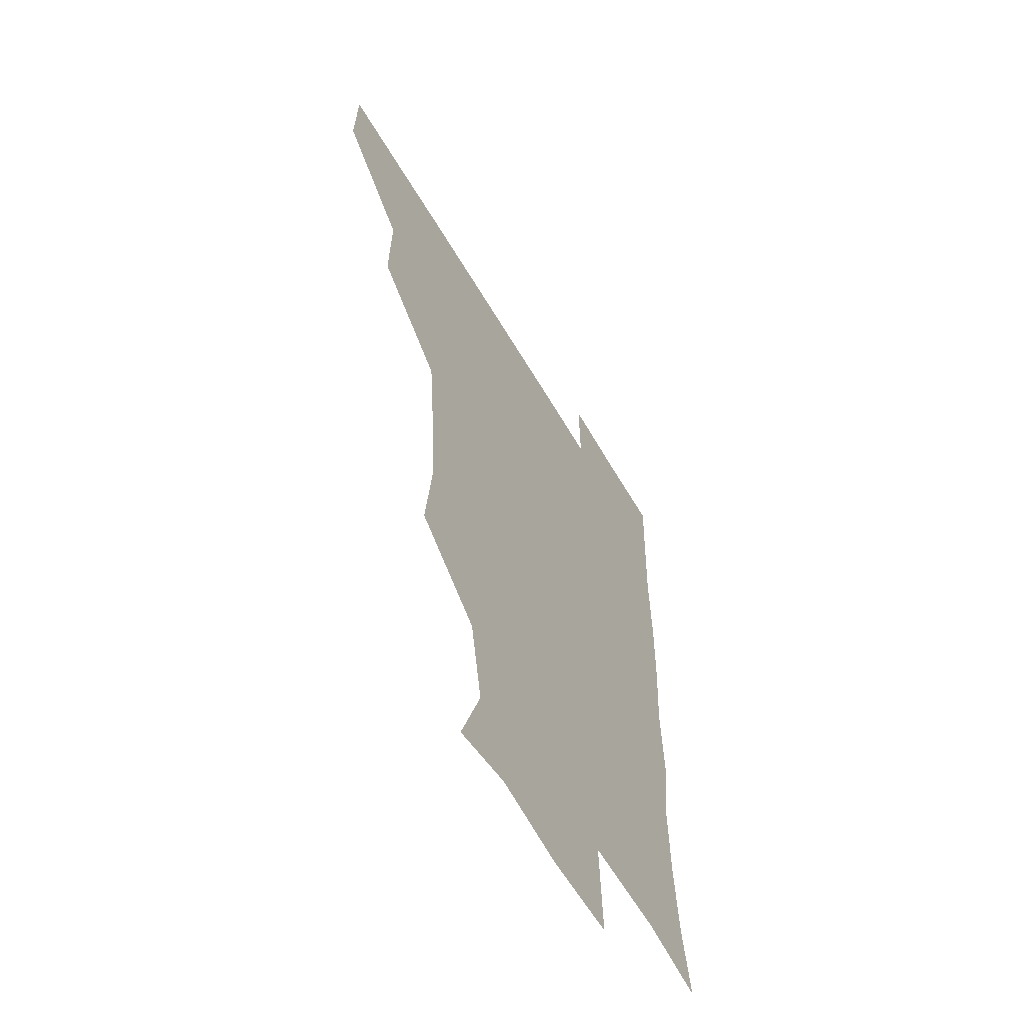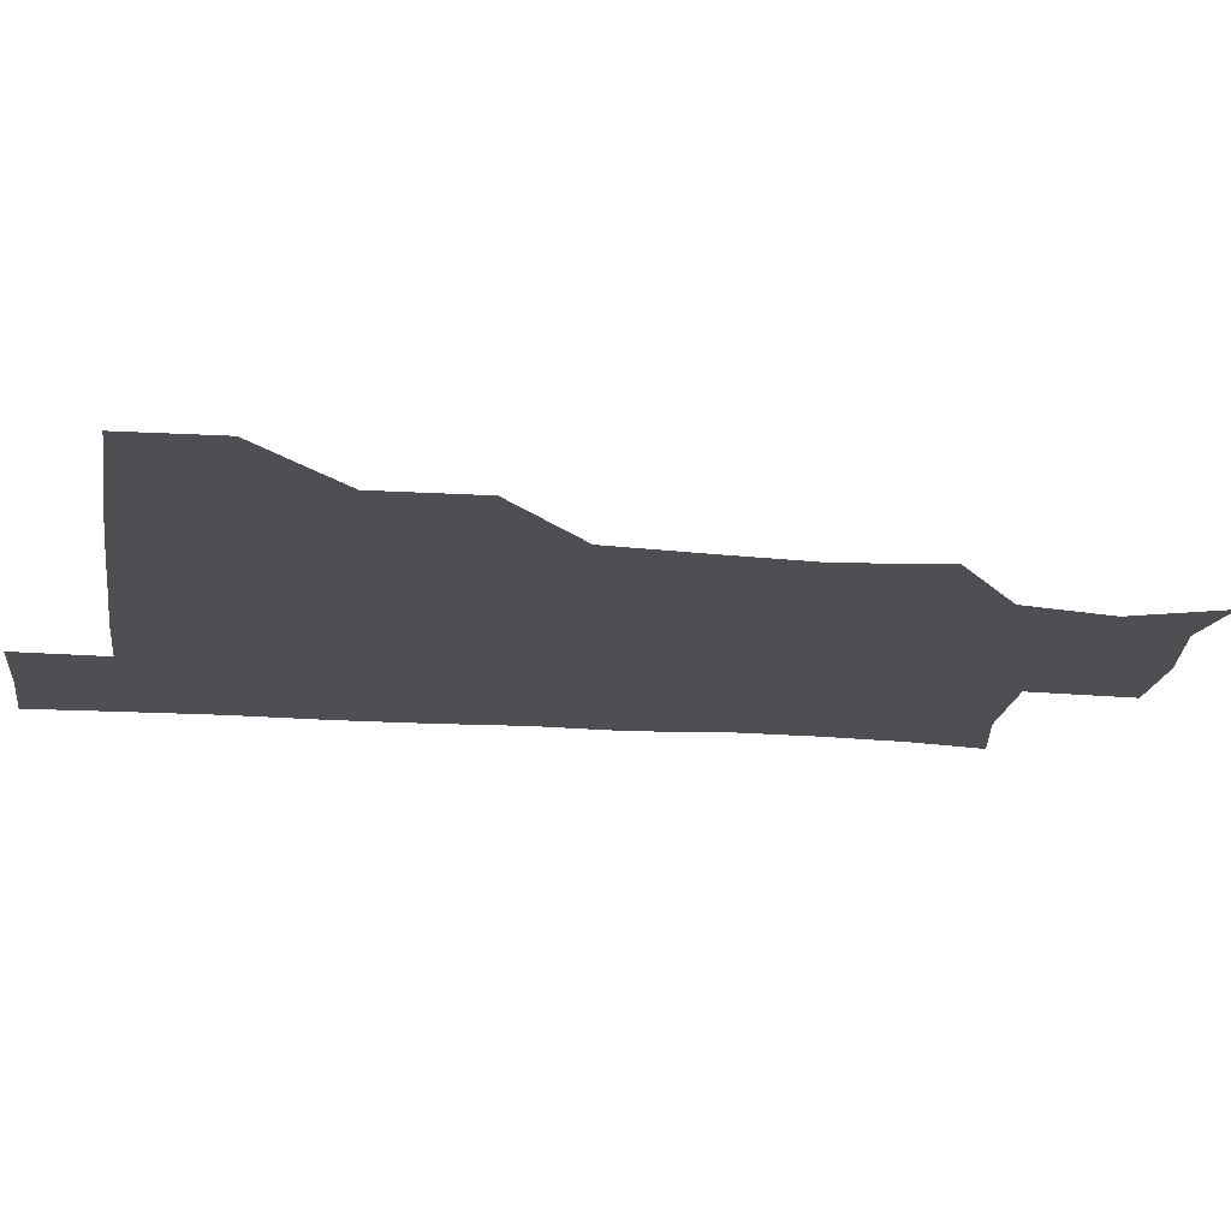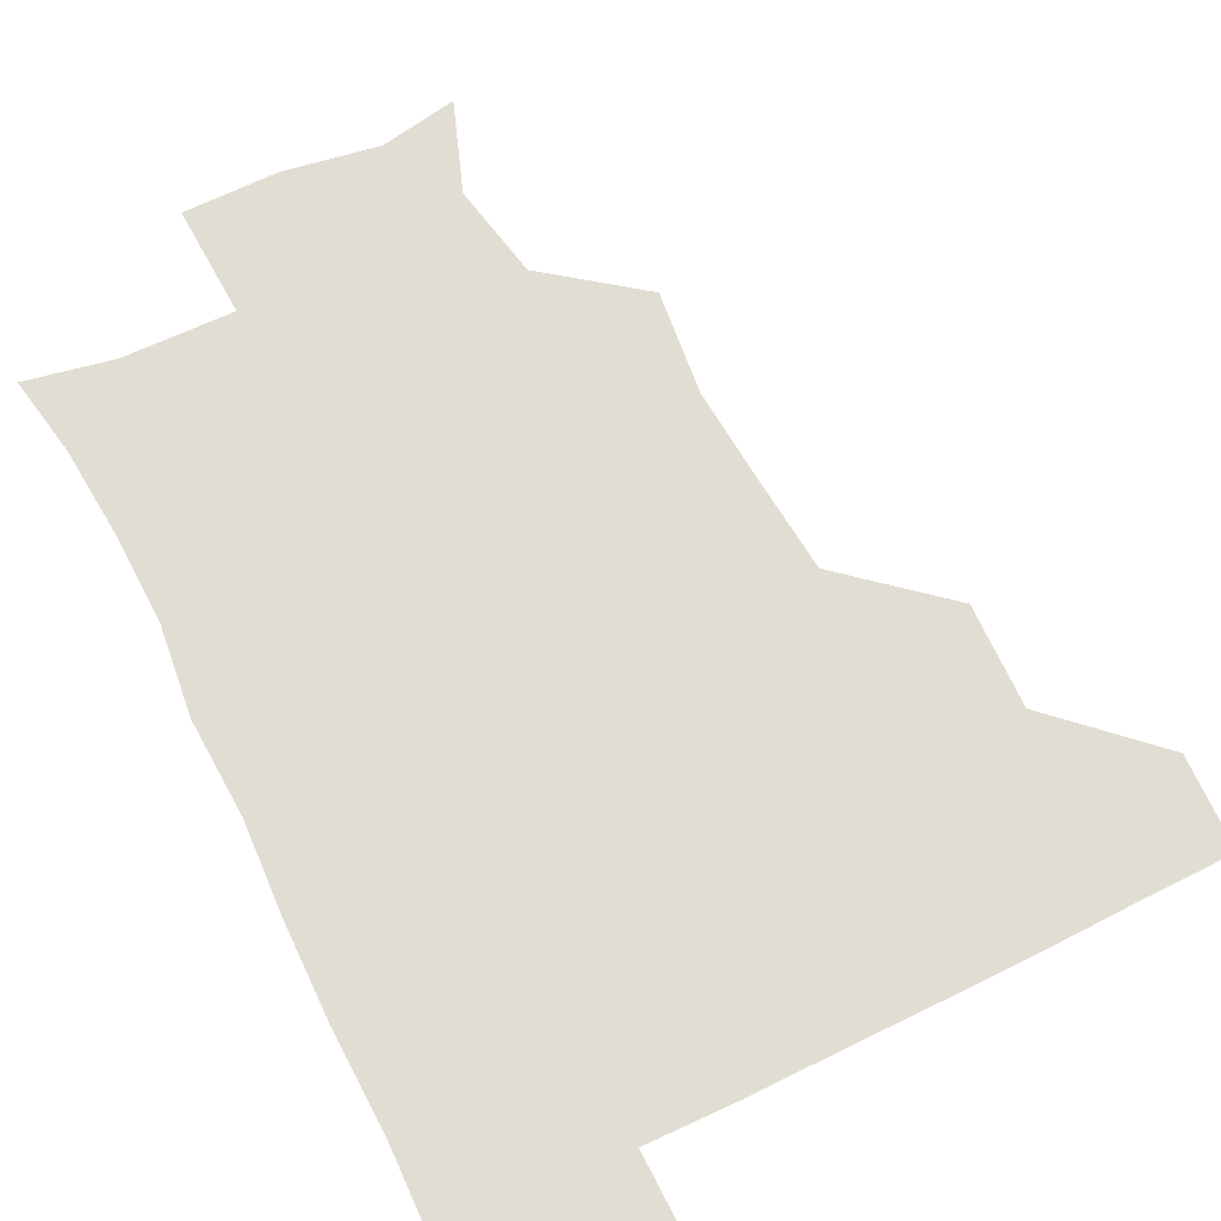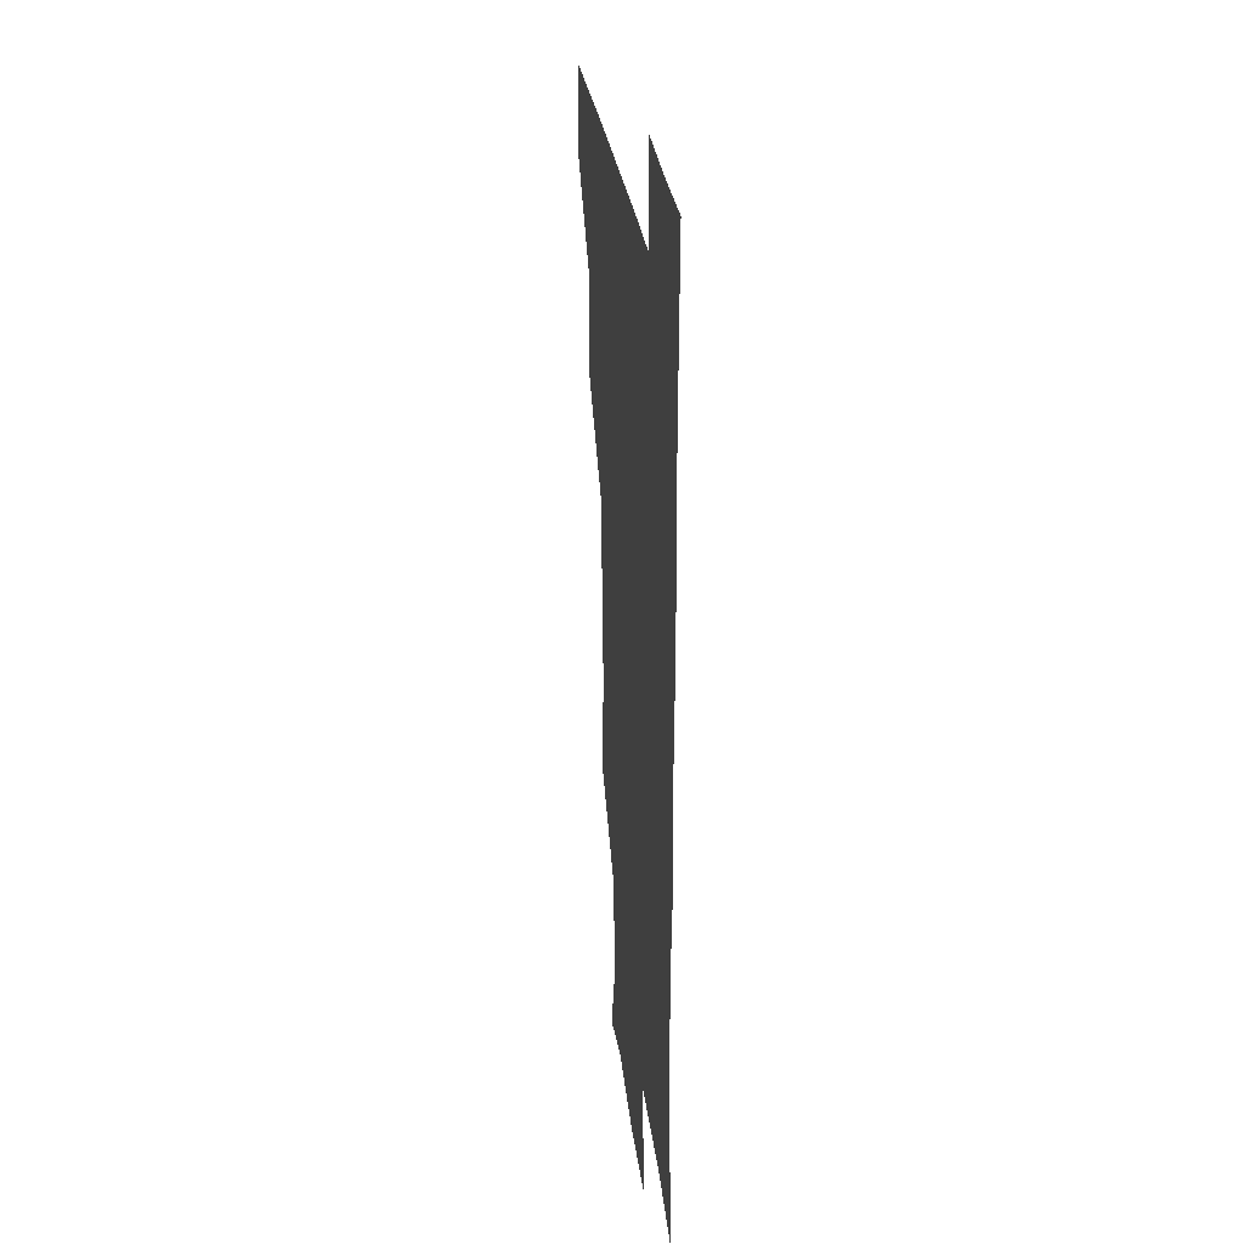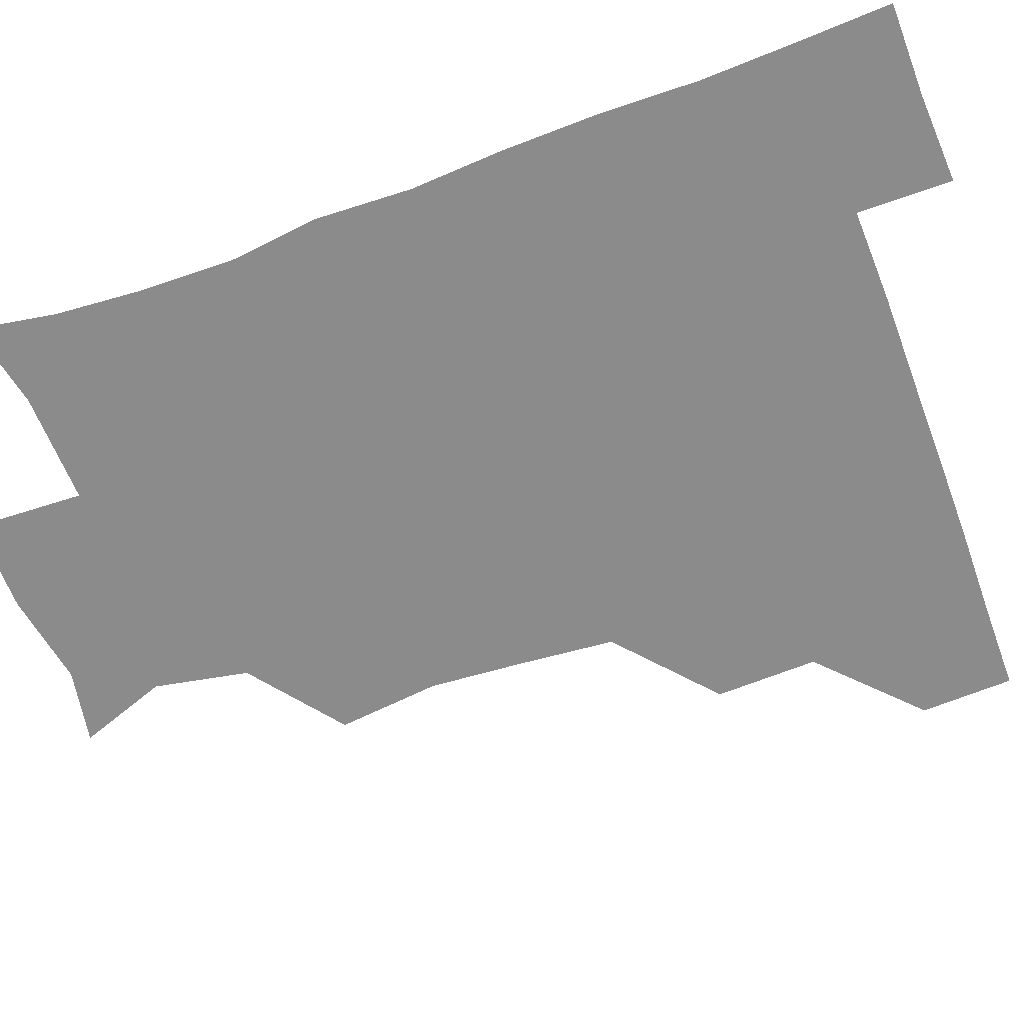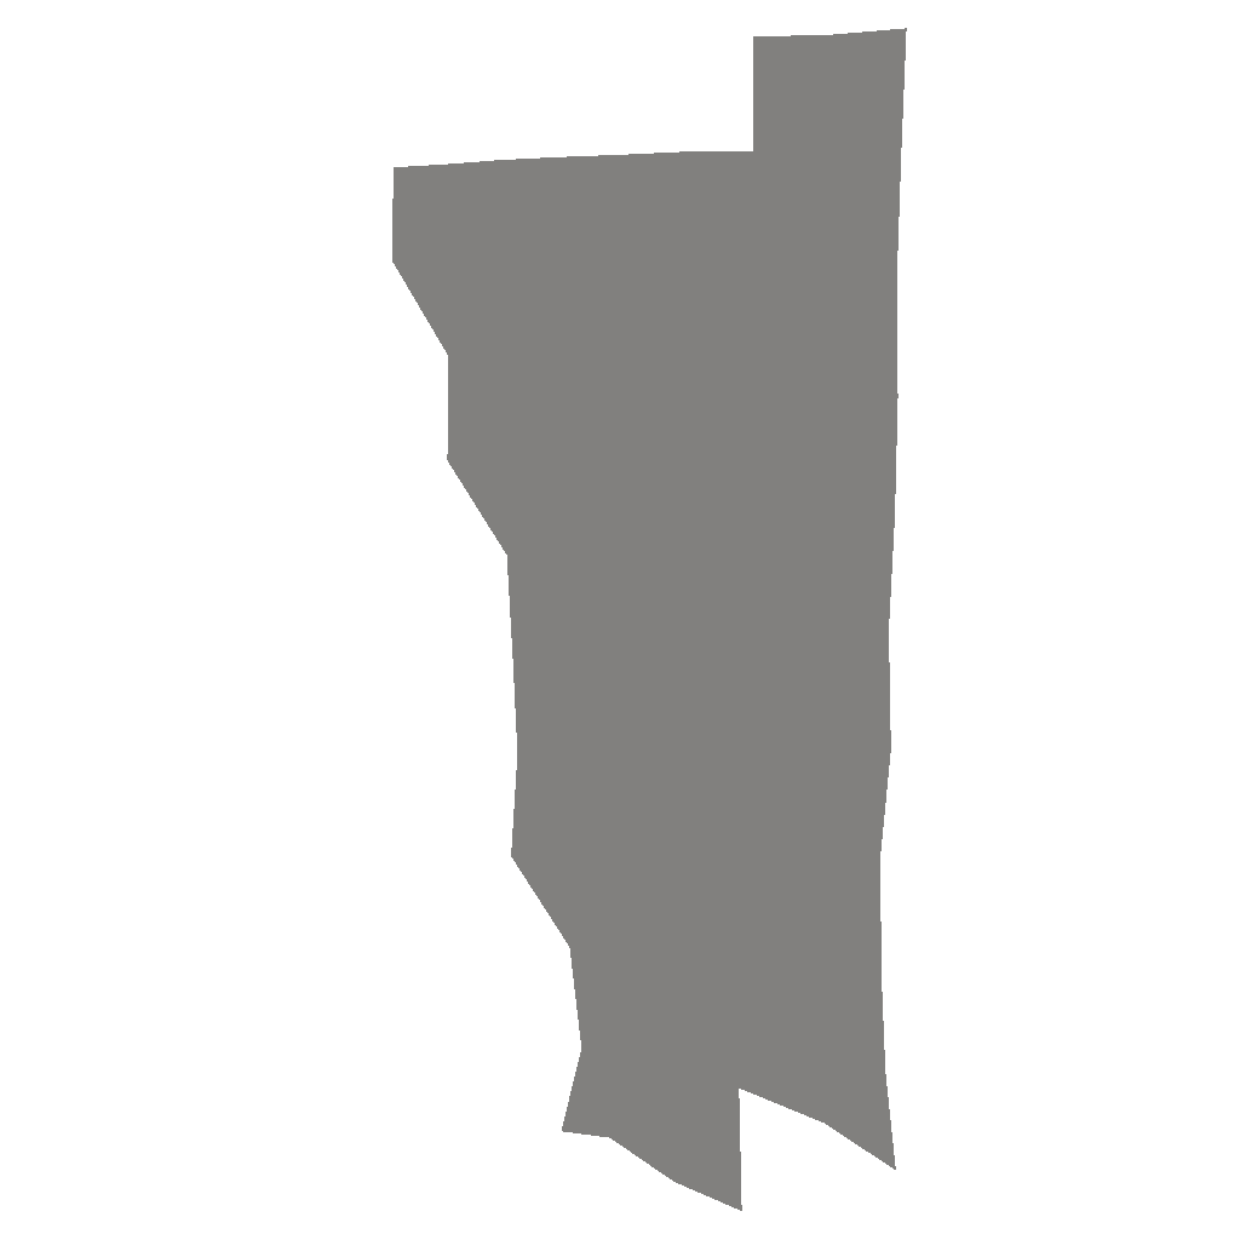
<metadata>
{"format":"obj","ext":"obj","renderer":"f3d","projection":"perspective","resolution":1024,"background":"white","views":[{"elev":-58.8,"azim":-60.1,"up":"+Y"},{"elev":-17.8,"azim":-98.4,"up":"+Z"},{"elev":68.3,"azim":153.8,"up":"+Z"},{"elev":27.3,"azim":83.4,"up":"+Y"},{"elev":-63.9,"azim":110.6,"up":"+Z"},{"elev":8.0,"azim":51.7,"up":"+Y"}]}
</metadata>
<code>
v 480.4 449.9 0
v 481.5 480.5 0
v 511.3 385.9 0
v 512.3 419.8 0
v 512.3 451.1 0
v 511.5 480.8 0
v 545.3 260.5 0
v 549.1 294.7 0
v 546.8 325.5 0
v 543.9 357.9 0
v 543 392 0
v 542.6 422 0
v 542.8 451.3 0
v 541.2 481.4 0
v 571.6 175.8 0
v 582.4 205.6 0
v 576.3 237 0
v 575.3 271.3 0
v 575.3 303.8 0
v 573.6 331.8 0
v 572.6 362.8 0
v 572.5 393.8 0
v 572.5 423.1 0
v 572 451.4 0
v 570.9 481.6 0
v 596.8 180.4 0
v 605.7 212.9 0
v 602.8 242.9 0
v 603.2 276.6 0
v 602.7 305.2 0
v 602 334.7 0
v 602 364.5 0
v 601.6 393.7 0
v 601.6 422.7 0
v 601.8 451.4 0
v 600.7 481.5 0
v 628 175.1 0
v 630.8 216.2 0
v 631.5 246.6 0
v 631.2 276 0
v 630.8 306.1 0
v 630.6 334 0
v 630.6 365.7 0
v 630.7 394.4 0
v 631.1 423.3 0
v 631.6 451.6 0
v 630.4 481.6 0
v 659.4 175 0
v 657.8 211.9 0
v 658.6 245.2 0
v 658.5 277.1 0
v 658.7 306 0
v 659.4 334 0
v 658.8 365.3 0
v 659.6 393.7 0
v 659.9 423.3 0
v 660.4 452.5 0
v 661.3 480.9 0
v 660.8 512 0
v 694.5 211 0
v 687.3 243.9 0
v 685.6 274.4 0
v 685.8 304 0
v 686.8 333.6 0
v 687.2 362.8 0
v 687.1 393.9 0
v 688.4 422.5 0
v 688.7 452.5 0
v 690.2 480.7 0
v 690.7 510.6 0
v 723.2 205.3 0
v 718.6 232.1 0
v 716.3 261.3 0
v 715.6 292.2 0
v 719 321.4 0
v 717.5 353.5 0
v 719.2 384.3 0
v 719.6 415.5 0
v 718.7 448.7 0
v 719.7 480.3 0
v 720.8 510.5 0
f 4 5 1
f 1 5 2
f 5 6 2
f 10 11 3
f 3 11 4
f 11 12 4
f 4 12 5
f 12 13 5
f 5 13 6
f 13 14 6
f 17 18 7
f 7 18 8
f 18 19 8
f 8 19 9
f 19 20 9
f 9 20 10
f 20 21 10
f 10 21 11
f 21 22 11
f 11 22 12
f 22 23 12
f 12 23 13
f 23 24 13
f 13 24 14
f 24 25 14
f 15 26 16
f 26 27 16
f 16 27 17
f 27 28 17
f 17 28 18
f 28 29 18
f 18 29 19
f 29 30 19
f 19 30 20
f 30 31 20
f 20 31 21
f 31 32 21
f 21 32 22
f 32 33 22
f 22 33 23
f 33 34 23
f 23 34 24
f 34 35 24
f 24 35 25
f 35 36 25
f 26 37 27
f 37 38 27
f 27 38 28
f 38 39 28
f 28 39 29
f 39 40 29
f 29 40 30
f 40 41 30
f 30 41 31
f 41 42 31
f 31 42 32
f 42 43 32
f 32 43 33
f 43 44 33
f 33 44 34
f 44 45 34
f 34 45 35
f 45 46 35
f 35 46 36
f 46 47 36
f 37 48 38
f 48 49 38
f 38 49 39
f 49 50 39
f 39 50 40
f 50 51 40
f 40 51 41
f 51 52 41
f 41 52 42
f 52 53 42
f 42 53 43
f 53 54 43
f 43 54 44
f 54 55 44
f 44 55 45
f 55 56 45
f 45 56 46
f 56 57 46
f 46 57 47
f 57 58 47
f 49 60 50
f 60 61 50
f 50 61 51
f 61 62 51
f 51 62 52
f 62 63 52
f 52 63 53
f 63 64 53
f 53 64 54
f 64 65 54
f 54 65 55
f 65 66 55
f 55 66 56
f 66 67 56
f 56 67 57
f 67 68 57
f 57 68 58
f 68 69 58
f 58 69 59
f 69 70 59
f 60 71 61
f 71 72 61
f 61 72 62
f 72 73 62
f 62 73 63
f 73 74 63
f 63 74 64
f 74 75 64
f 64 75 65
f 75 76 65
f 65 76 66
f 76 77 66
f 66 77 67
f 77 78 67
f 67 78 68
f 78 79 68
f 68 79 69
f 79 80 69
f 69 80 70
f 80 81 70

</code>
